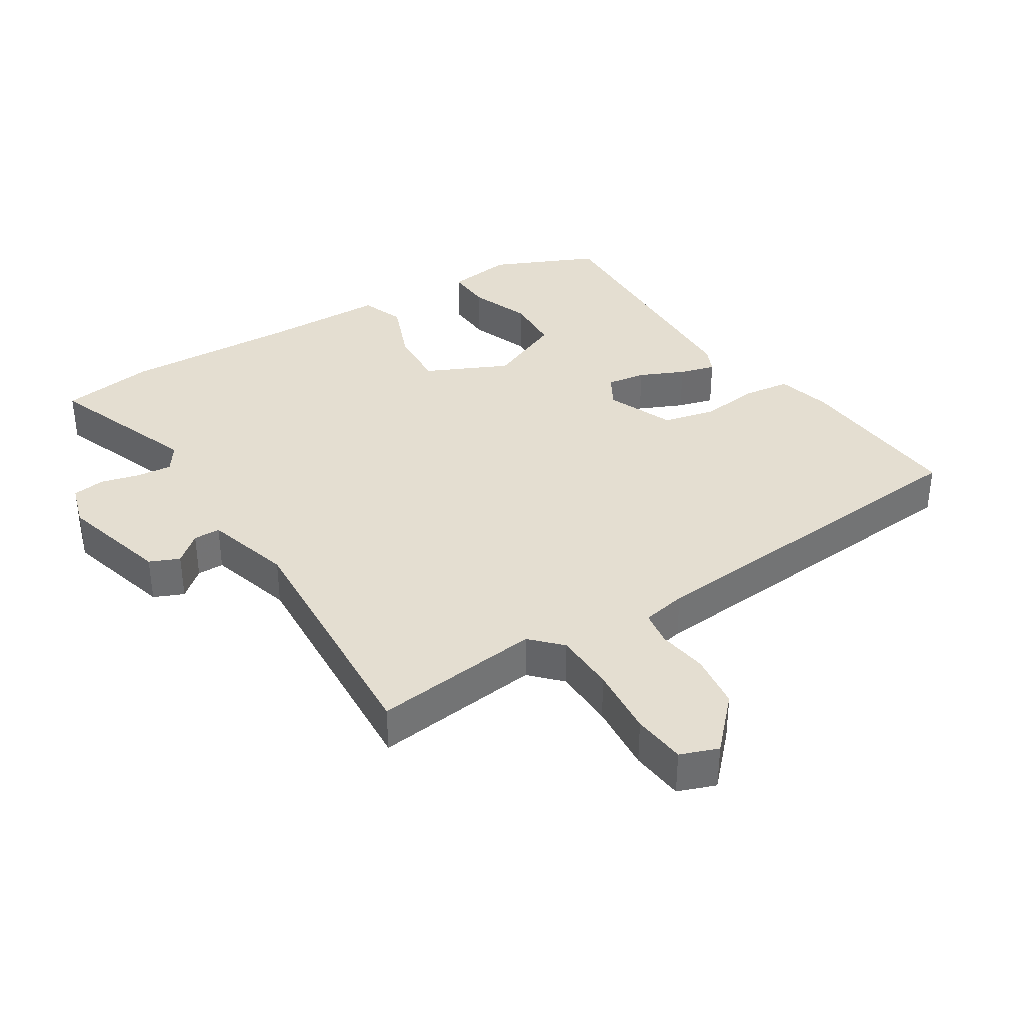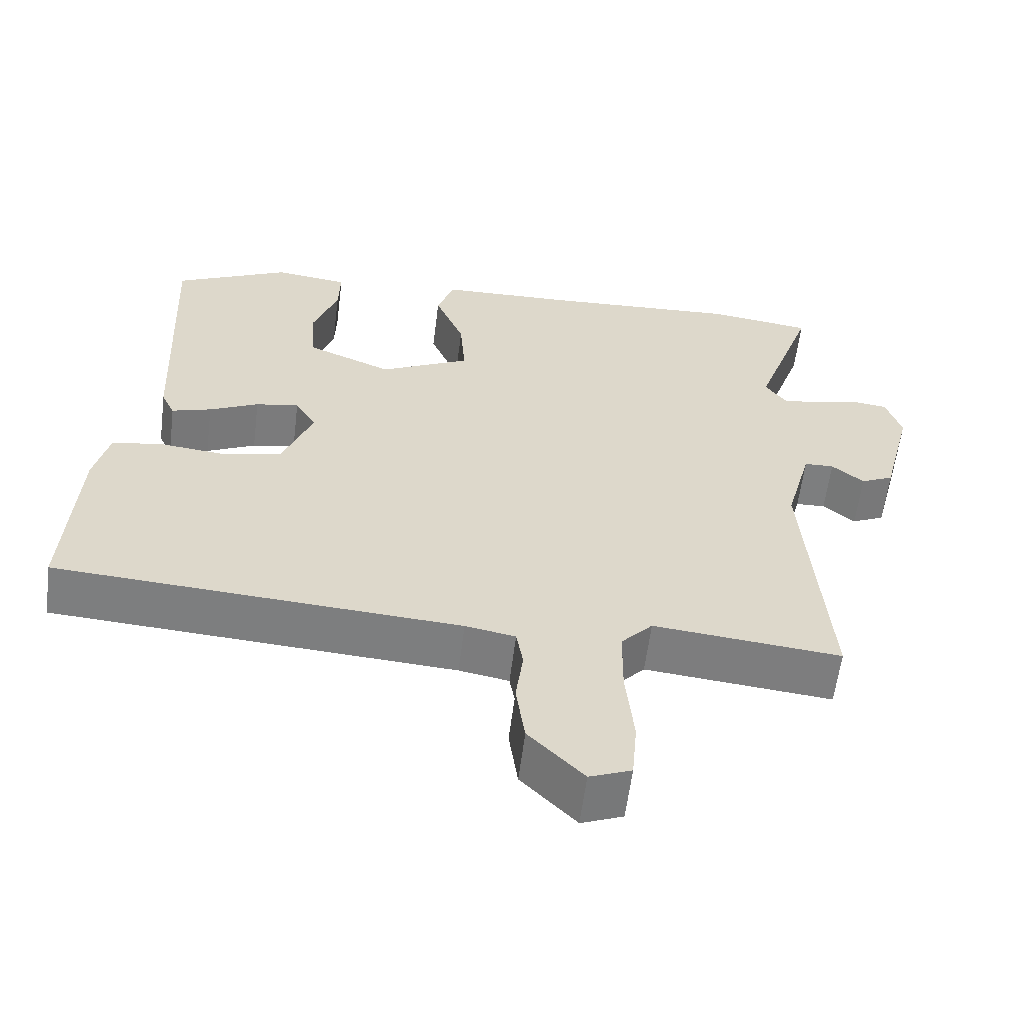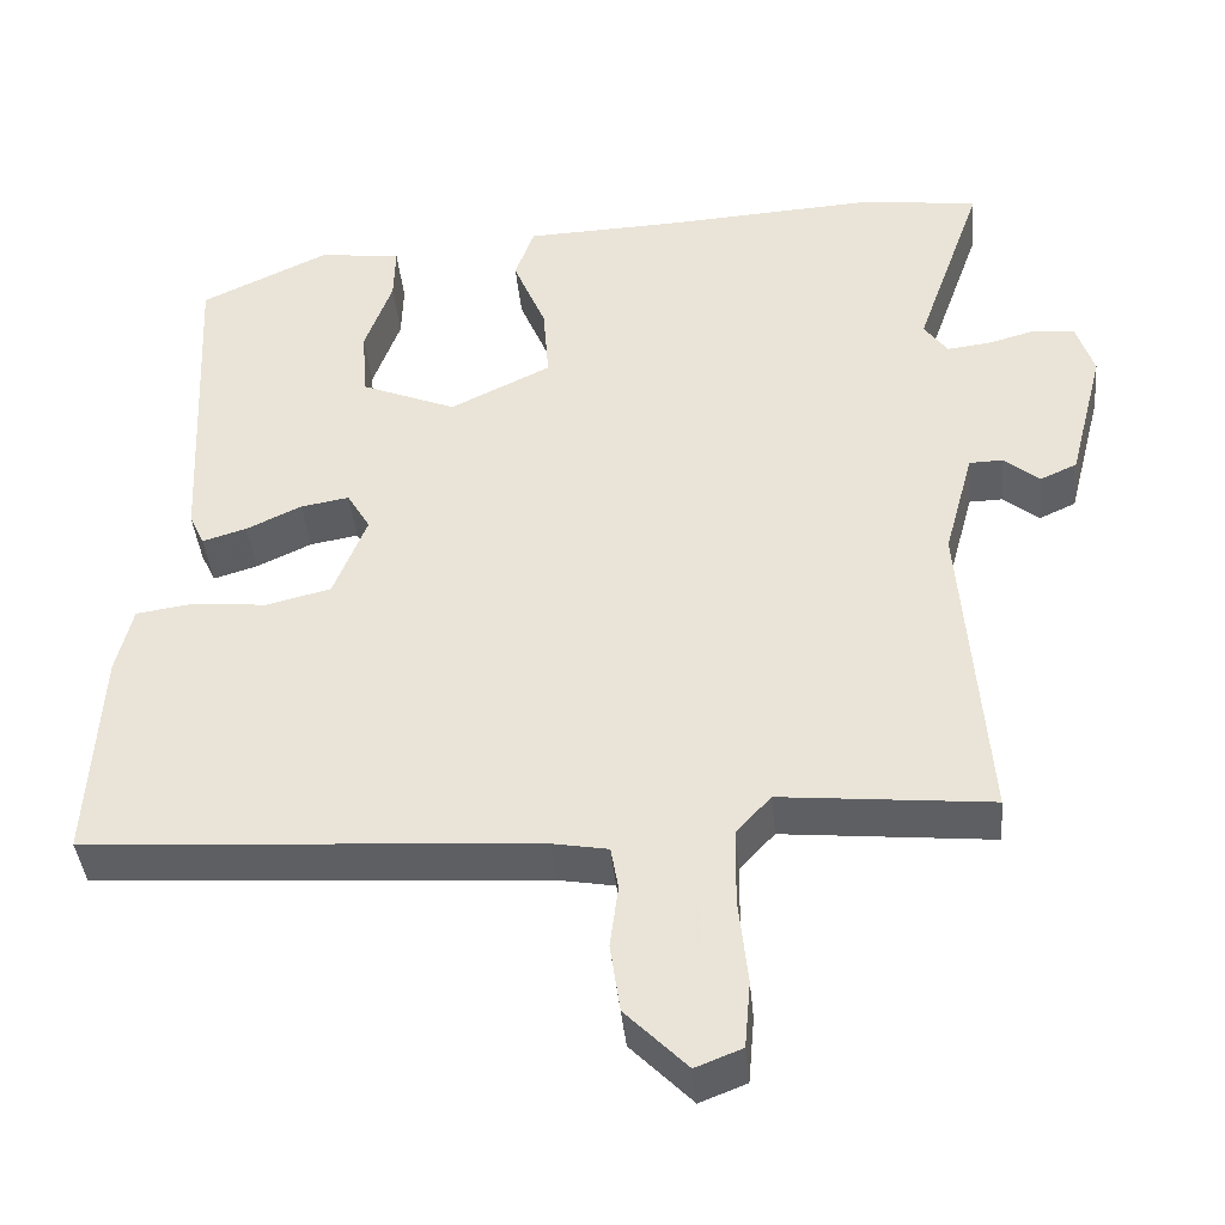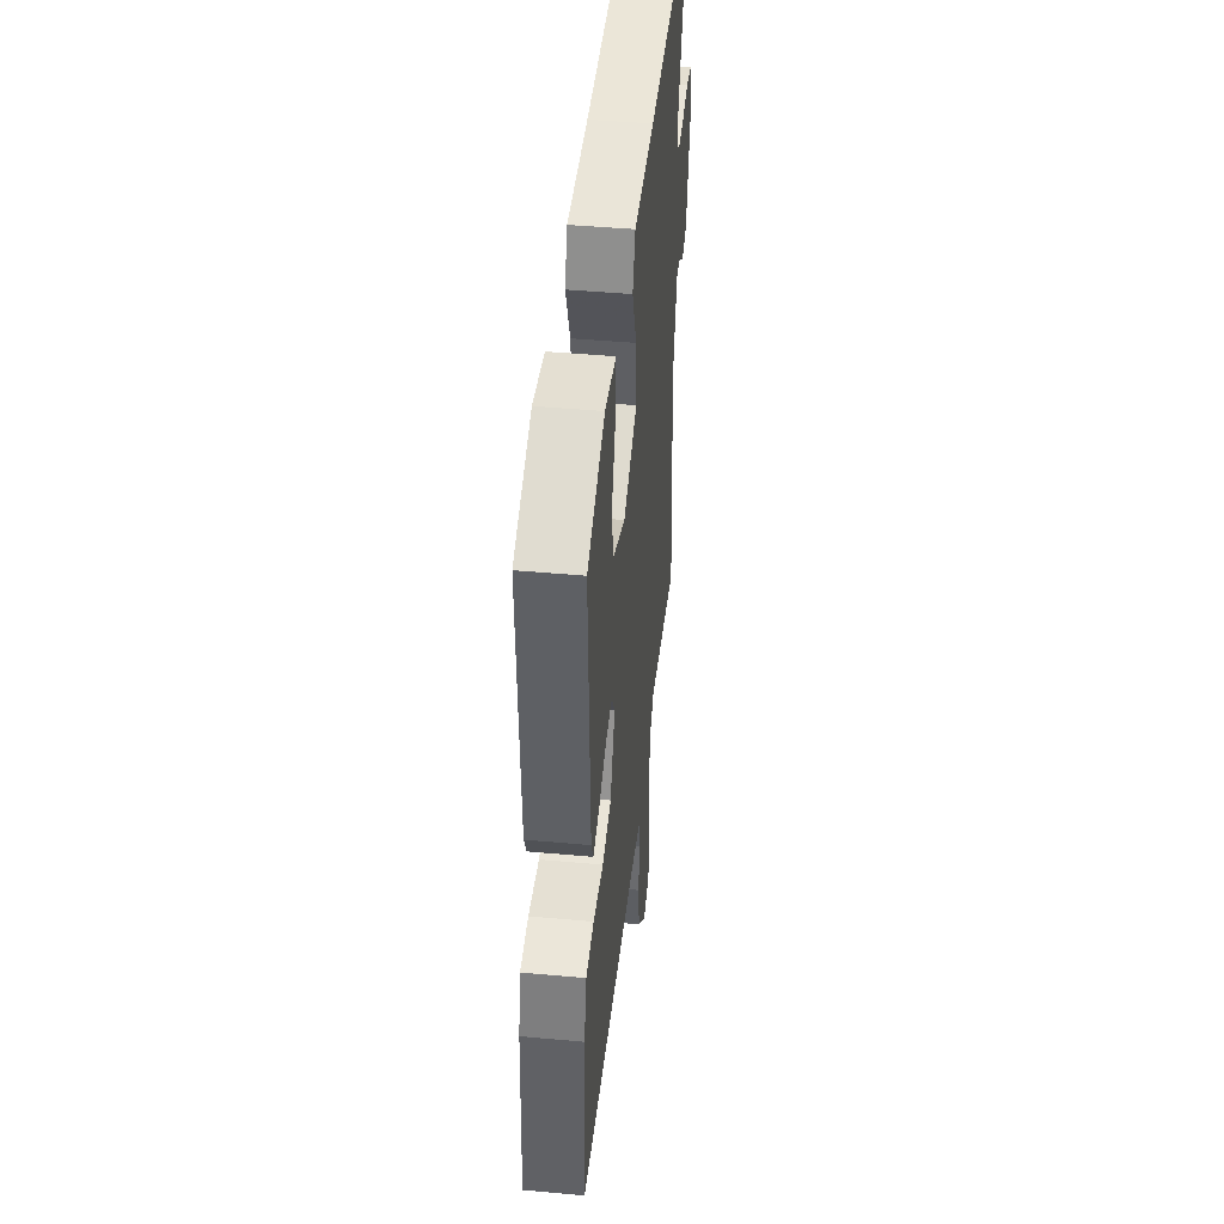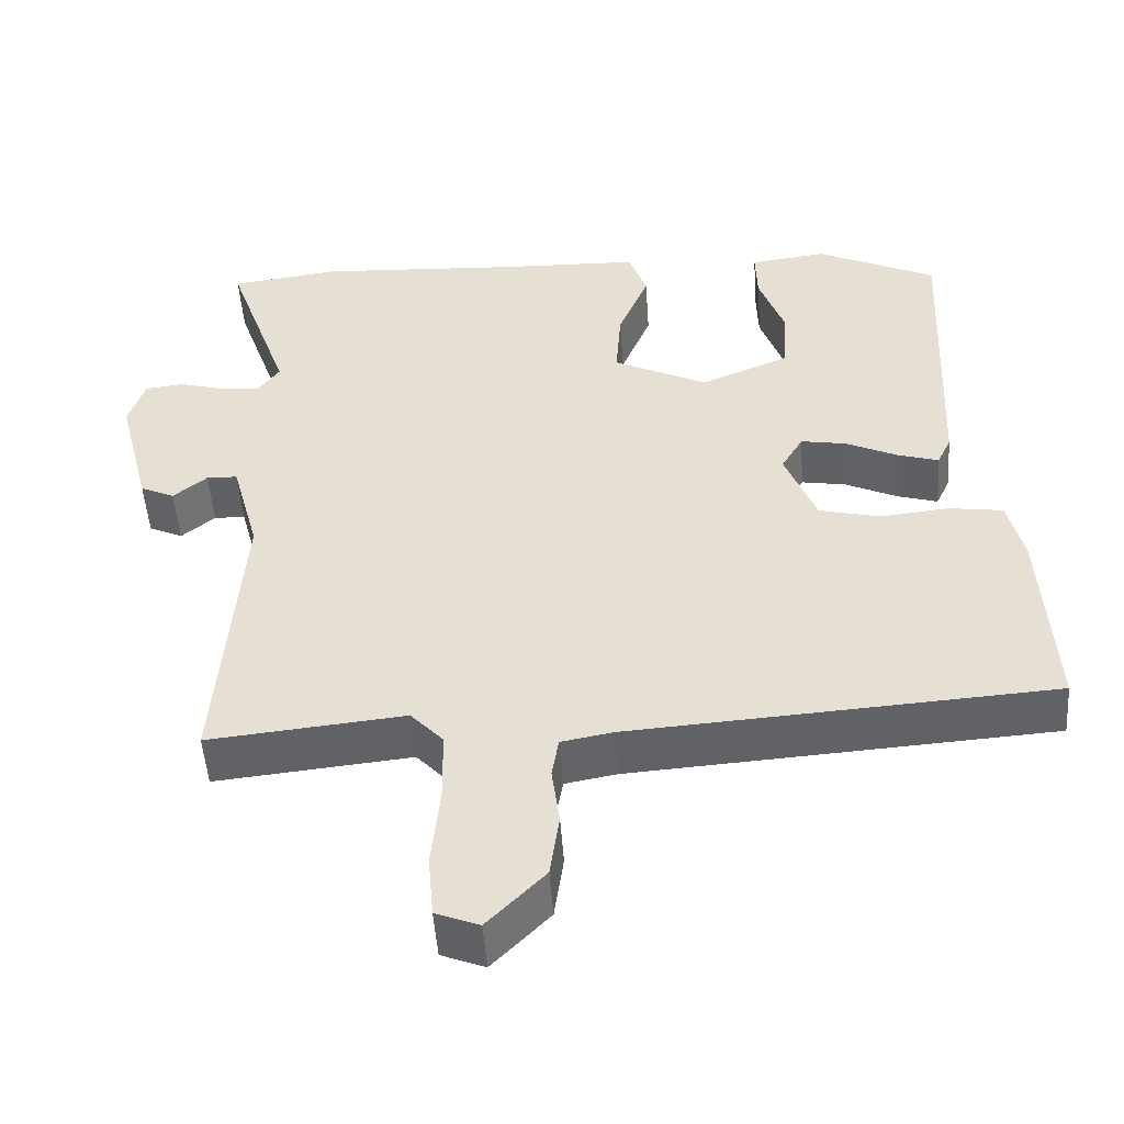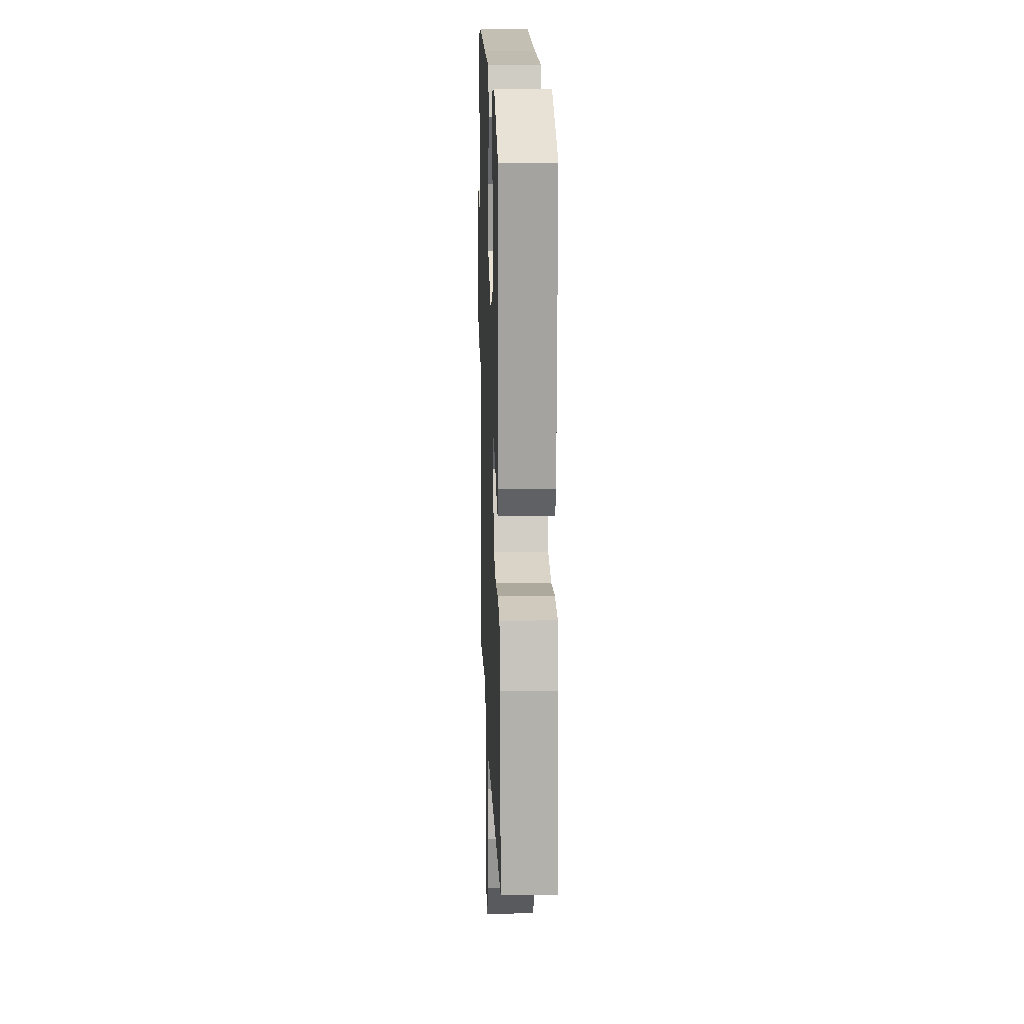
<metadata>
{"format":"obj","ext":"obj","renderer":"f3d","projection":"perspective","resolution":1024,"background":"white","views":[{"elev":36.5,"azim":146.8,"up":"+Y"},{"elev":-59.3,"azim":-7.1,"up":"+Z"},{"elev":-40.5,"azim":5.4,"up":"+Z"},{"elev":43.5,"azim":-83.8,"up":"+Z"},{"elev":-49.9,"azim":-176.0,"up":"+Z"},{"elev":14.6,"azim":-92.0,"up":"+Z"}]}
</metadata>
<code>
v -0.541 0.07 -0.47
v -0.526 0.07 -0.213
v -0.506 0.07 -0.131
v -0.437 0.07 -0.121
v -0.348 0.07 -0.13
v -0.27 0.07 -0.111
v -0.23 0.07 -0.01
v -0.258 0.07 0.037
v -0.316 0.07 0.027
v -0.382 0.07 -0.004
v -0.435 0.07 -0.02
v -0.453 0.07 0.018
v -0.471 0.07 0.411
v -0.318 0.07 0.483
v -0.219 0.07 0.471
v -0.221 0.07 0.404
v -0.254 0.07 0.313
v -0.248 0.07 0.229
v -0.134 0.07 0.182
v -0.013 0.07 0.241
v -0.02 0.07 0.332
v -0.059 0.07 0.426
v -0.036 0.07 0.491
v 0.146 0.07 0.497
v 0.406 0.07 0.512
v 0.546 0.07 0.494
v 0.465 0.07 0.265
v 0.493 0.07 0.226
v 0.545 0.07 0.232
v 0.603 0.07 0.248
v 0.652 0.07 0.242
v 0.673 0.07 0.178
v 0.631 0.07 0.014
v 0.587 0.07 -0.006
v 0.544 0.07 0.029
v 0.504 0.07 0.028
v 0.469 0.07 -0.101
v 0.499 0.07 -0.484
v 0.247 0.07 -0.459
v 0.205 0.07 -0.504
v 0.204 0.07 -0.596
v 0.215 0.07 -0.701
v 0.208 0.07 -0.781
v 0.152 0.07 -0.803
v 0.078 0.07 -0.728
v 0.066 0.07 -0.645
v 0.076 0.07 -0.57
v 0.067 0.07 -0.518
v 0 0.07 -0.506
v -0.541 0 -0.47
v -0.526 0 -0.213
v -0.506 0 -0.131
v -0.437 0 -0.121
v -0.348 0 -0.13
v -0.27 0 -0.111
v -0.23 0 -0.01
v -0.258 0 0.037
v -0.316 0 0.027
v -0.382 0 -0.004
v -0.435 0 -0.02
v -0.453 0 0.018
v -0.471 0 0.411
v -0.318 0 0.483
v -0.219 0 0.471
v -0.221 0 0.404
v -0.254 0 0.313
v -0.248 0 0.229
v -0.134 0 0.182
v -0.013 0 0.241
v -0.02 0 0.332
v -0.059 0 0.426
v -0.036 0 0.491
v 0.146 0 0.497
v 0.406 0 0.512
v 0.546 0 0.494
v 0.465 0 0.265
v 0.493 0 0.226
v 0.545 0 0.232
v 0.603 0 0.248
v 0.652 0 0.242
v 0.673 0 0.178
v 0.631 0 0.014
v 0.587 0 -0.006
v 0.544 0 0.029
v 0.504 0 0.028
v 0.469 0 -0.101
v 0.499 0 -0.484
v 0.247 0 -0.459
v 0.205 0 -0.504
v 0.204 0 -0.596
v 0.215 0 -0.701
v 0.208 0 -0.781
v 0.152 0 -0.803
v 0.078 0 -0.728
v 0.066 0 -0.645
v 0.076 0 -0.57
v 0.067 0 -0.518
v 0 0 -0.506
f 45 46 47
f 44 45 47
f 43 44 47
f 42 43 47
f 41 42 47
f 40 41 47 48
f 39 40 48 49
f 37 38 39
f 49 1 2
f 39 49 2
f 37 39 2
f 36 37 2
f 33 34 35
f 32 33 35
f 31 32 35
f 30 31 35
f 29 30 35
f 28 29 35 36
f 24 25 26 27
f 27 28 36
f 24 27 36
f 23 24 36
f 22 23 36
f 21 22 36
f 15 16 17
f 14 15 17
f 13 14 17
f 12 13 17
f 11 12 17
f 10 11 17
f 9 10 17 18
f 8 9 18 19
f 2 3 4 5
f 2 5 6
f 36 2 6
f 20 21 36
f 19 20 36
f 8 19 36
f 7 8 36
f 6 7 36
f 96 95 94
f 96 94 93
f 96 93 92
f 96 92 91
f 96 91 90
f 97 96 90 89
f 98 97 89 88
f 88 87 86
f 51 50 98
f 51 98 88
f 51 88 86
f 51 86 85
f 84 83 82
f 84 82 81
f 84 81 80
f 84 80 79
f 84 79 78
f 85 84 78 77
f 76 75 74 73
f 85 77 76
f 85 76 73
f 85 73 72
f 85 72 71
f 85 71 70
f 66 65 64
f 66 64 63
f 66 63 62
f 66 62 61
f 66 61 60
f 66 60 59
f 67 66 59 58
f 68 67 58 57
f 54 53 52 51
f 55 54 51
f 55 51 85
f 85 70 69
f 85 69 68
f 85 68 57
f 85 57 56
f 85 56 55
f 1 50 51 2
f 2 51 52 3
f 3 52 53 4
f 4 53 54 5
f 5 54 55 6
f 6 55 56 7
f 7 56 57 8
f 8 57 58 9
f 9 58 59 10
f 10 59 60 11
f 11 60 61 12
f 12 61 62 13
f 13 62 63 14
f 14 63 64 15
f 15 64 65 16
f 16 65 66 17
f 17 66 67 18
f 18 67 68 19
f 19 68 69 20
f 20 69 70 21
f 21 70 71 22
f 22 71 72 23
f 23 72 73 24
f 24 73 74 25
f 25 74 75 26
f 26 75 76 27
f 27 76 77 28
f 28 77 78 29
f 29 78 79 30
f 30 79 80 31
f 31 80 81 32
f 32 81 82 33
f 33 82 83 34
f 34 83 84 35
f 35 84 85 36
f 36 85 86 37
f 37 86 87 38
f 38 87 88 39
f 39 88 89 40
f 40 89 90 41
f 41 90 91 42
f 42 91 92 43
f 43 92 93 44
f 44 93 94 45
f 45 94 95 46
f 46 95 96 47
f 47 96 97 48
f 48 97 98 49
f 49 98 50 1

</code>
